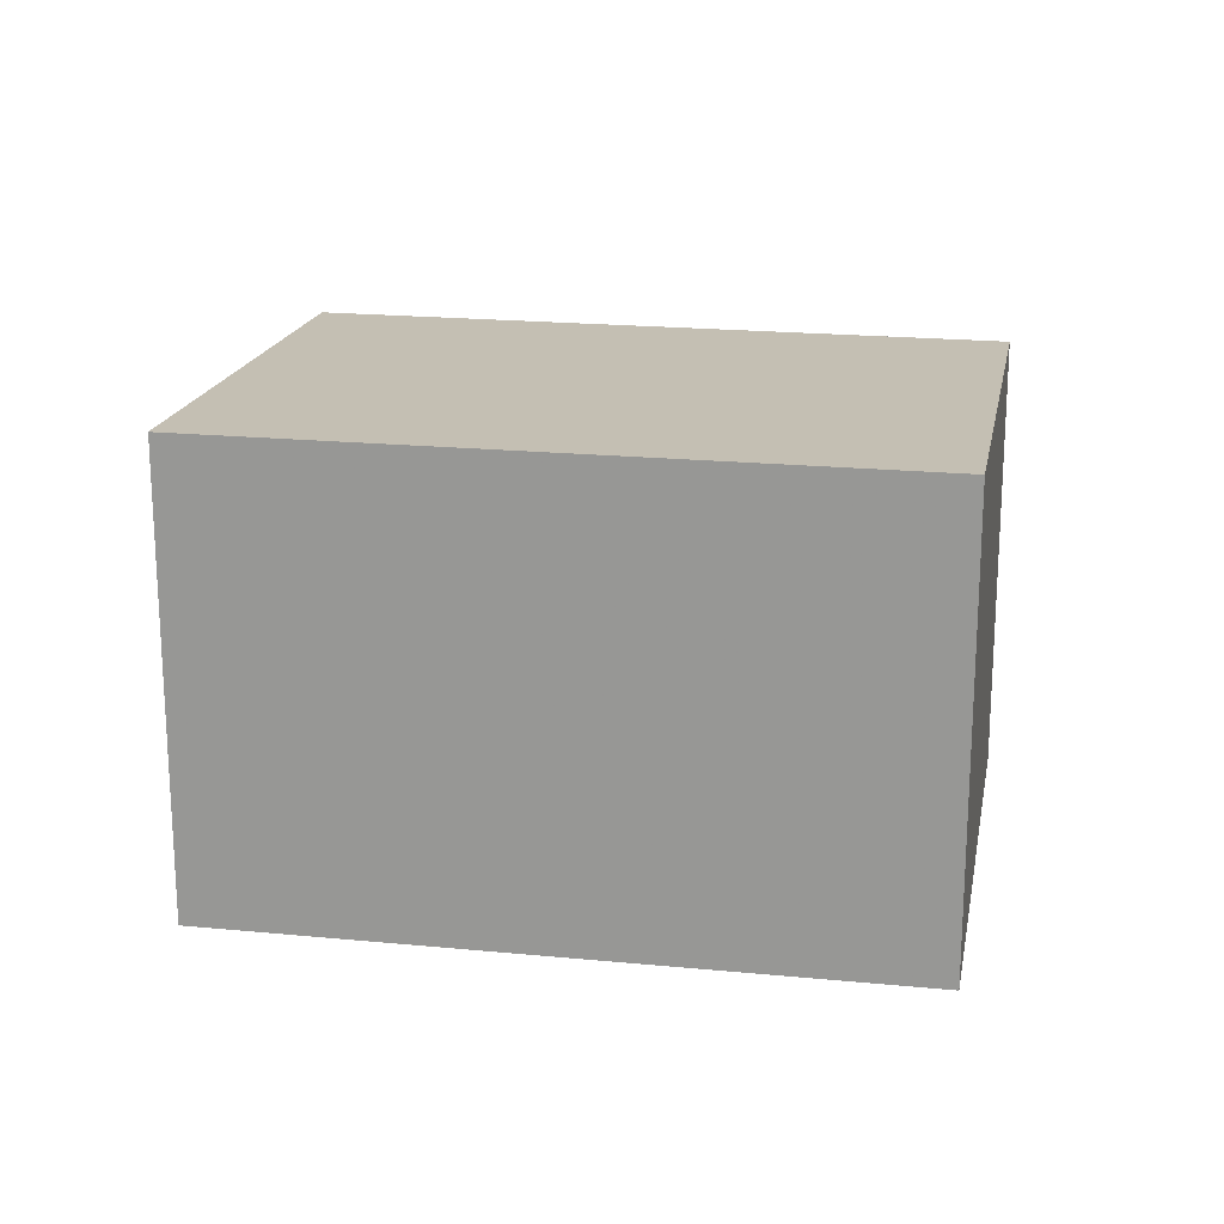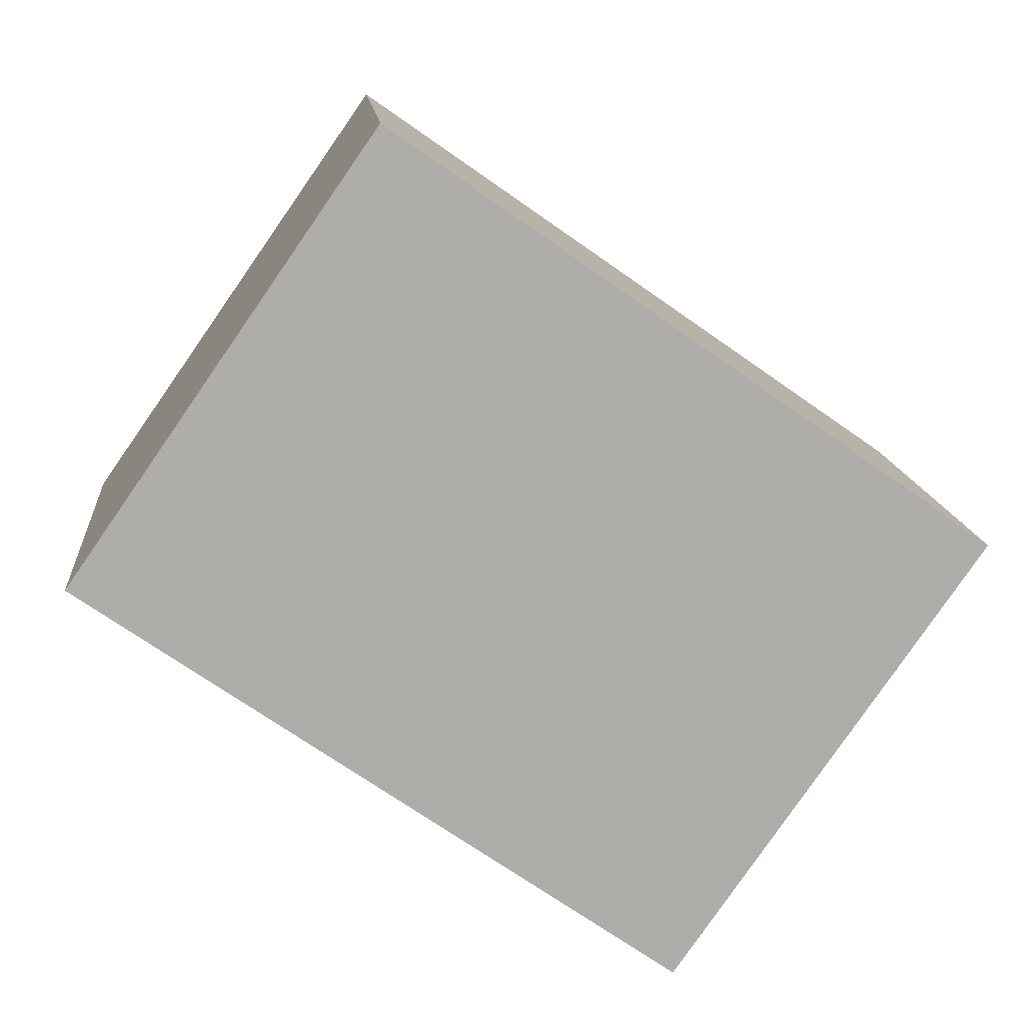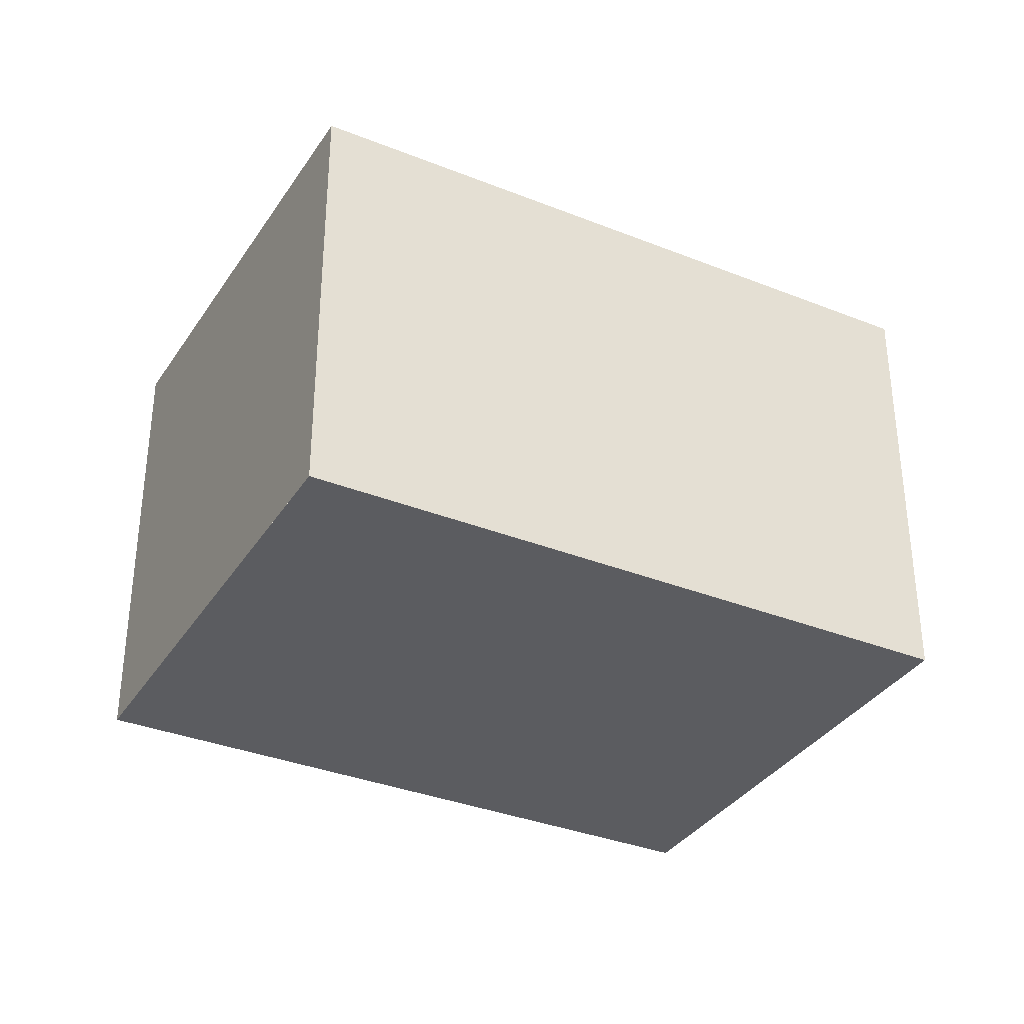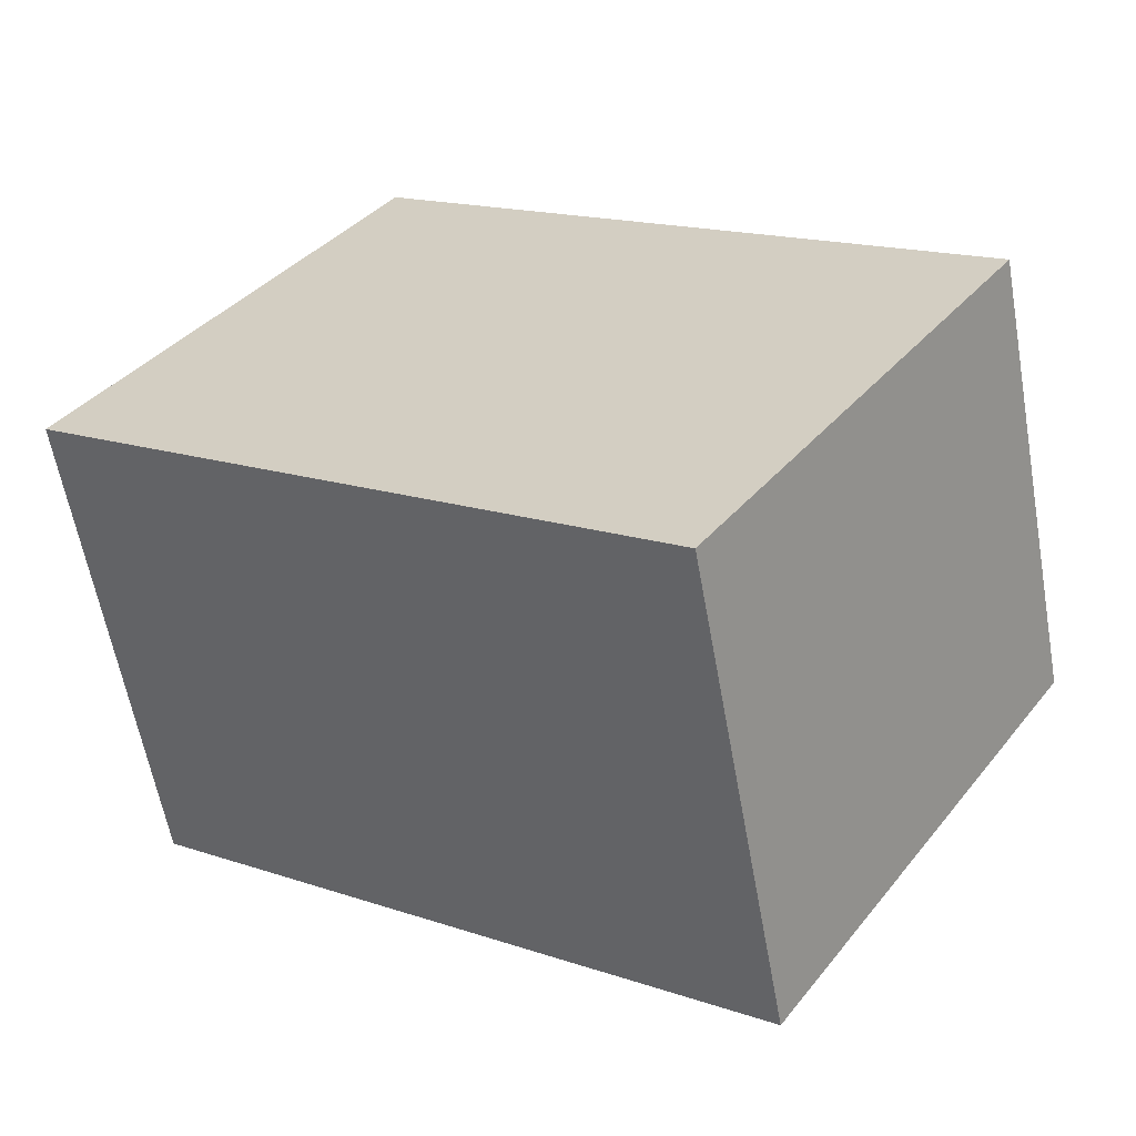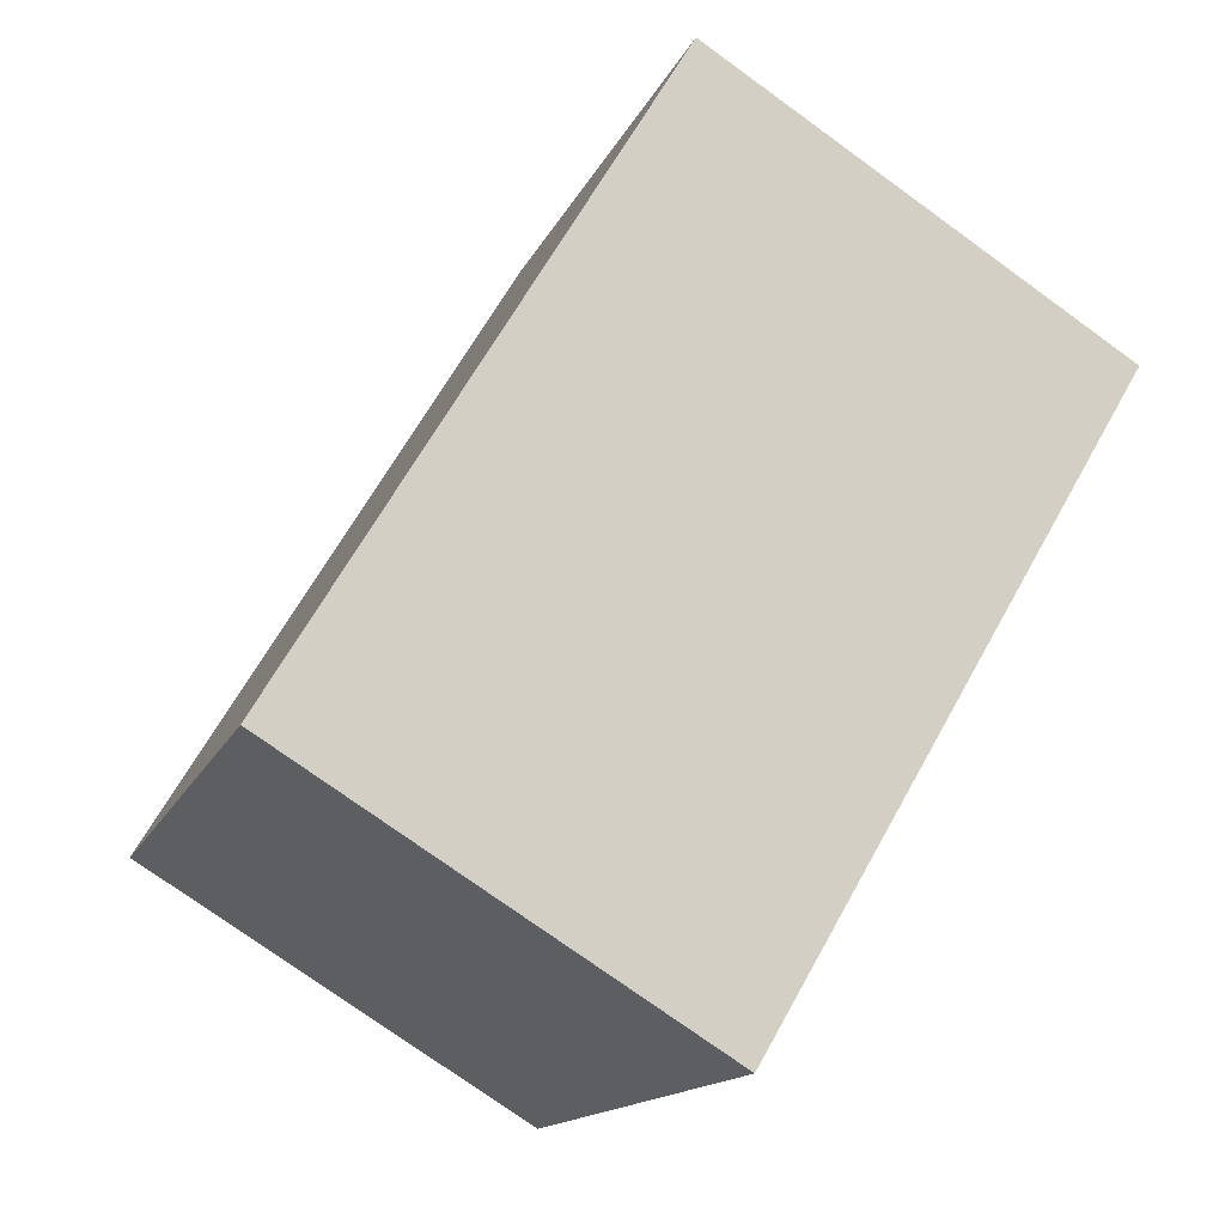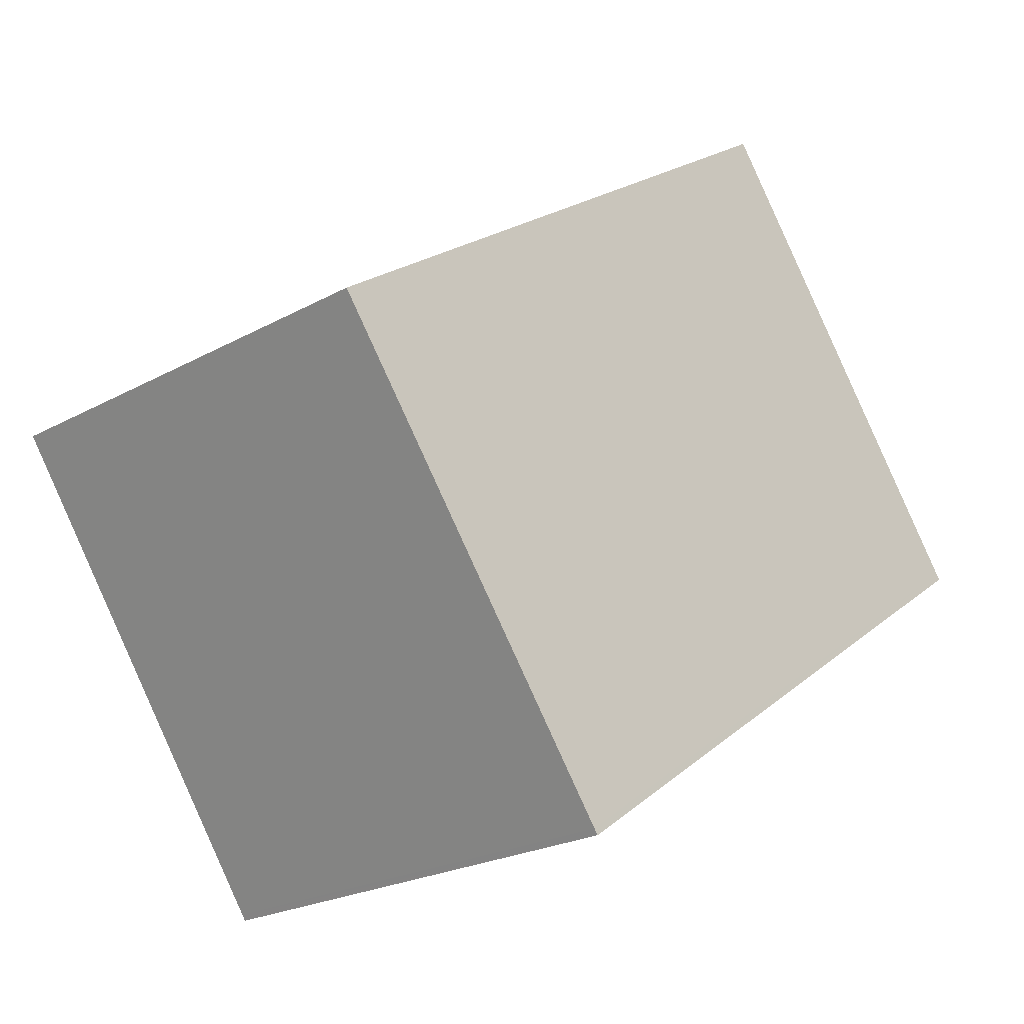
<metadata>
{"format":"obj","ext":"obj","renderer":"f3d","projection":"perspective","resolution":1024,"background":"white","views":[{"elev":19.8,"azim":45.2,"up":"+Z"},{"elev":13.1,"azim":175.0,"up":"+Y"},{"elev":-34.5,"azim":-173.2,"up":"+Z"},{"elev":-60.4,"azim":-169.8,"up":"+Y"},{"elev":-75.5,"azim":54.1,"up":"+Y"},{"elev":-23.0,"azim":-46.9,"up":"+Y"}]}
</metadata>
<code>
v -802.6 -1479 2.28
v -801.1 -1481 2.372
v -804 -1483 2.373
v -805.5 -1481 2.281
v -802.6 -1479 2.28
v -801.1 -1481 2.372
v -802.5 -1479 2.288
v -802.5 -1479 2.288
v -805.4 -1481 2.289
v -805.2 -1481 2.288
v -803.8 -1483 2.373
v -805.3 -1481 2.281
v -801.1 -1481 2.371
v -803.8 -1483 2.372
v -804 -1483 2.372
v -801.1 -1481 2.371
v -802.5 -1479 2.288
v -802.6 -1479 2.28
v -802.6 -1479 0
v -802.5 -1479 0
v -801.1 -1481 2.372
v -801.1 -1481 2.372
v -801.1 -1481 4.441e-16
v -801.1 -1481 0
v -804 -1483 2.372
v -804 -1483 2.373
v -804 -1483 0
v -804 -1483 0
v -805.3 -1481 2.281
v -805.5 -1481 2.281
v -805.5 -1481 -4.441e-16
v -805.3 -1481 0
v -802.6 -1479 2.28
v -802.6 -1479 2.28
v -802.6 -1479 0
v -802.6 -1479 0
v -803.8 -1483 2.373
v -801.1 -1481 2.372
v -801.1 -1481 0
v -803.8 -1483 0
v -801.1 -1481 2.371
v -802.5 -1479 2.288
v -802.5 -1479 0
v -801.1 -1481 0
v -805.5 -1481 2.281
v -805.4 -1481 2.289
v -805.4 -1481 0
v -805.5 -1481 -4.441e-16
v -804 -1483 2.373
v -803.8 -1483 2.373
v -803.8 -1483 0
v -804 -1483 0
v -802.6 -1479 2.28
v -805.3 -1481 2.281
v -805.3 -1481 0
v -802.6 -1479 0
v -805.4 -1481 2.289
v -804 -1483 2.372
v -804 -1483 0
v -805.4 -1481 0
v -801.1 -1481 2.372
v -801.1 -1481 2.371
v -801.1 -1481 0
v -801.1 -1481 4.441e-16
v -802.6 -1479 0
v -801.1 -1481 0
v -804 -1483 0
v -805.5 -1481 0
f 10 9 4 12
f 8 5 1 7
f 13 8 7 16
f 15 9 10 14
f 14 10 8 13
f 12 5 8 10
f 13 6 11 14
f 14 11 3 15
f 16 2 6 13
f 18 19 20 17
f 22 23 24 21
f 26 27 28 25
f 30 31 32 29
f 34 35 36 33
f 38 39 40 37
f 42 43 44 41
f 46 47 48 45
f 50 51 52 49
f 54 55 56 53
f 58 59 60 57
f 62 63 64 61
f 66 67 68 65

</code>
